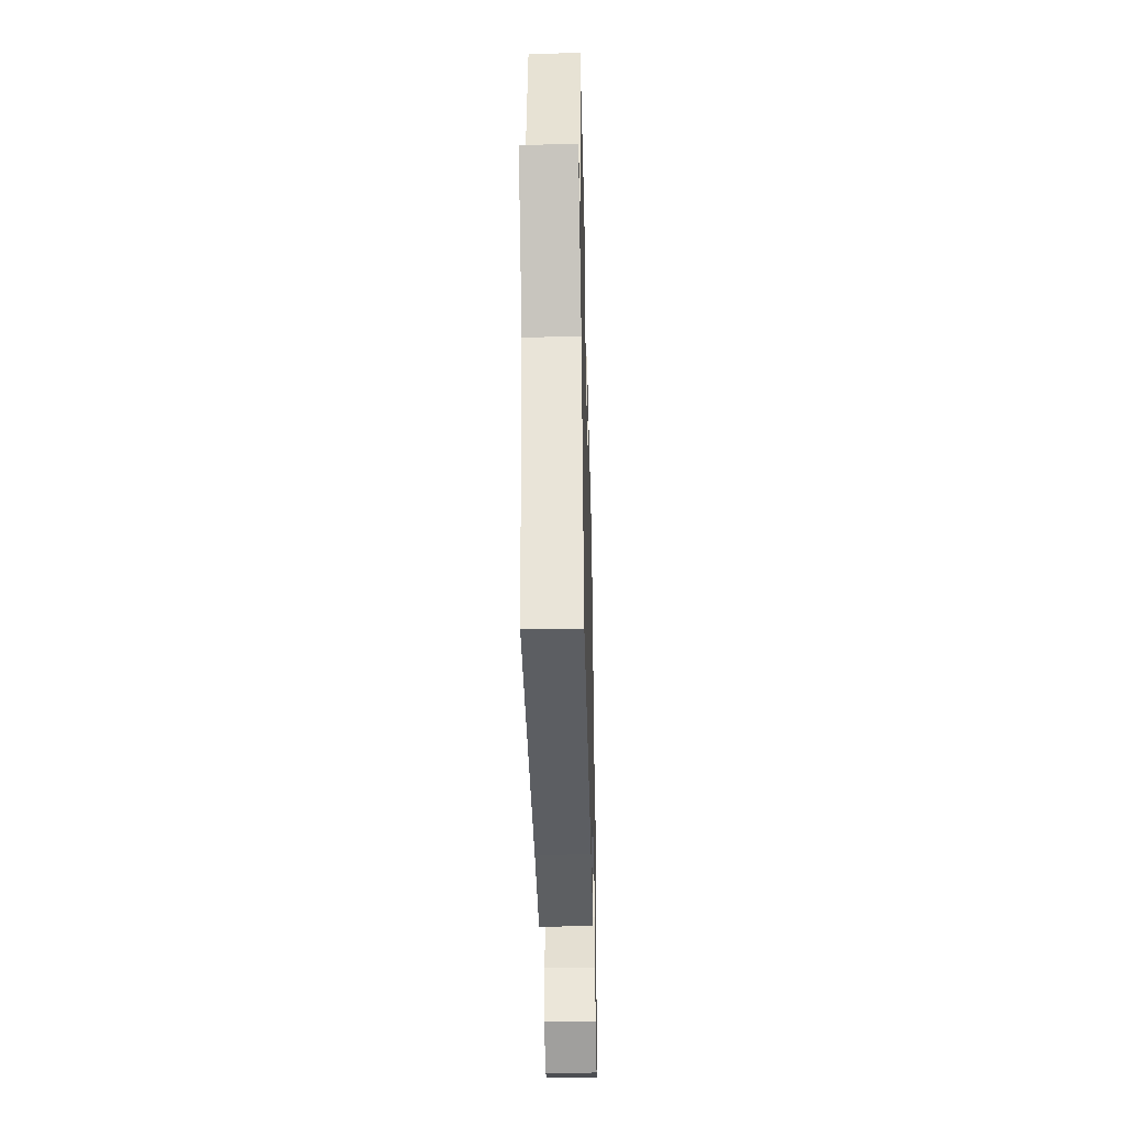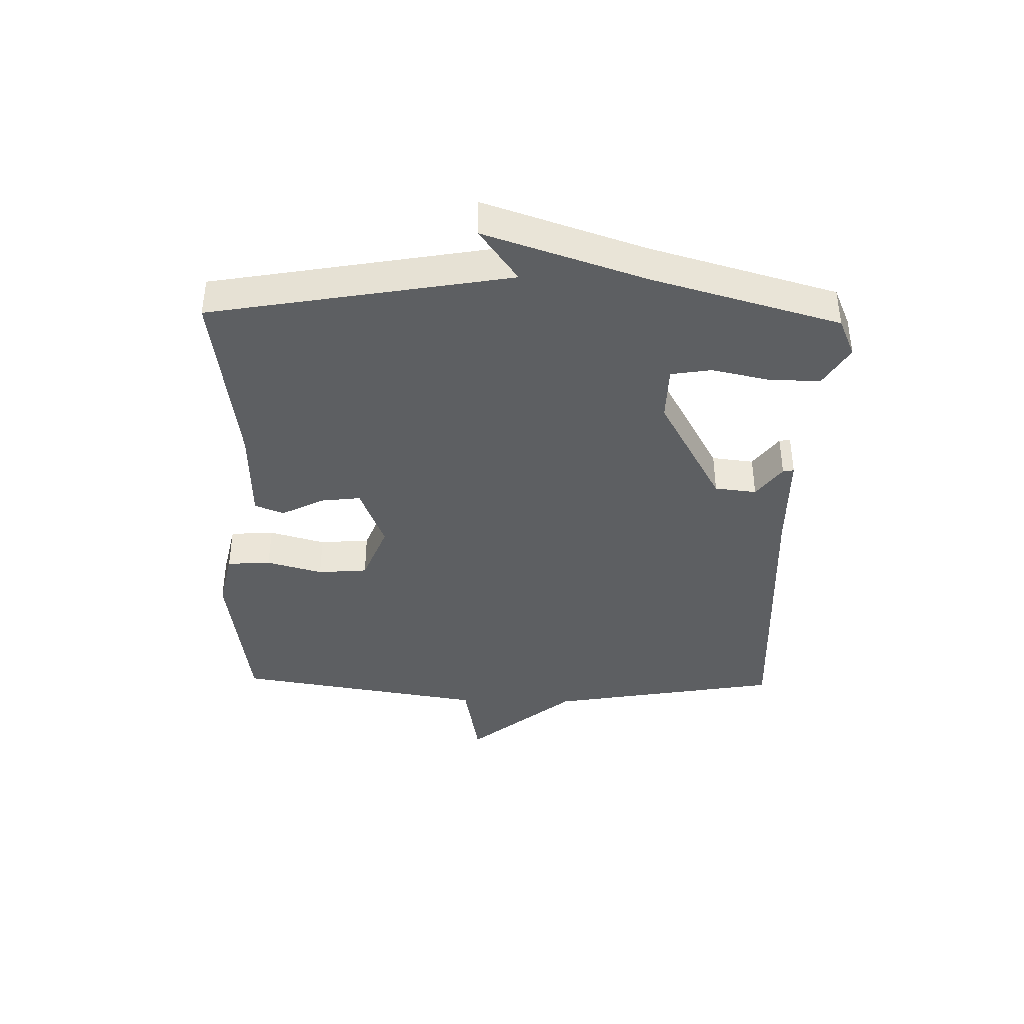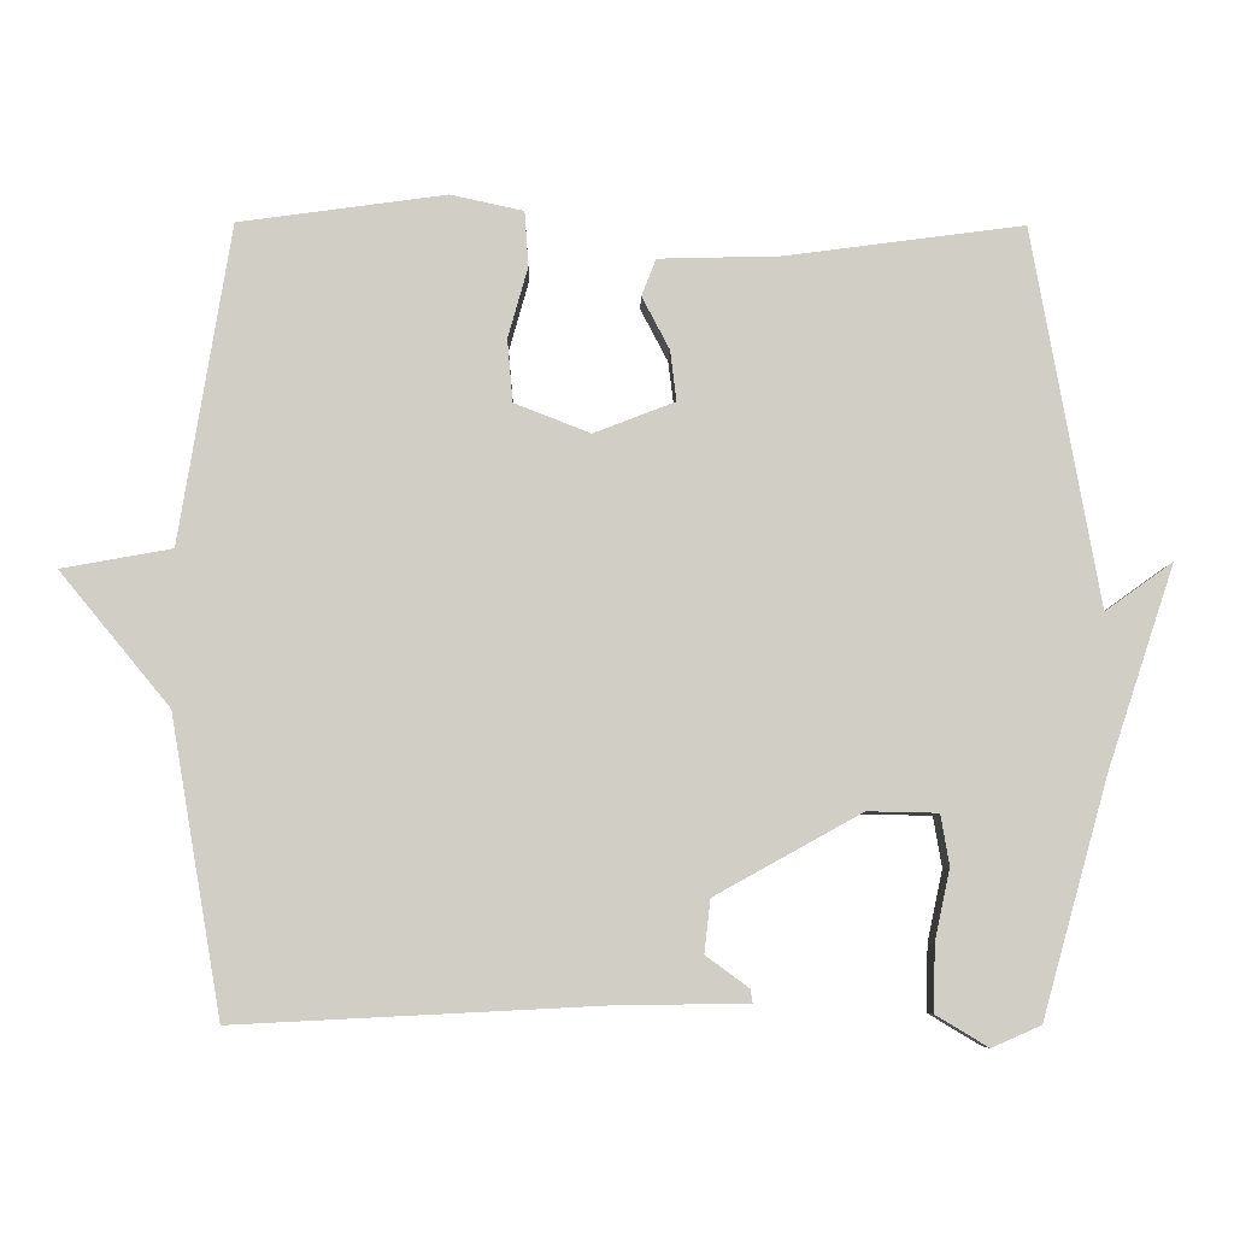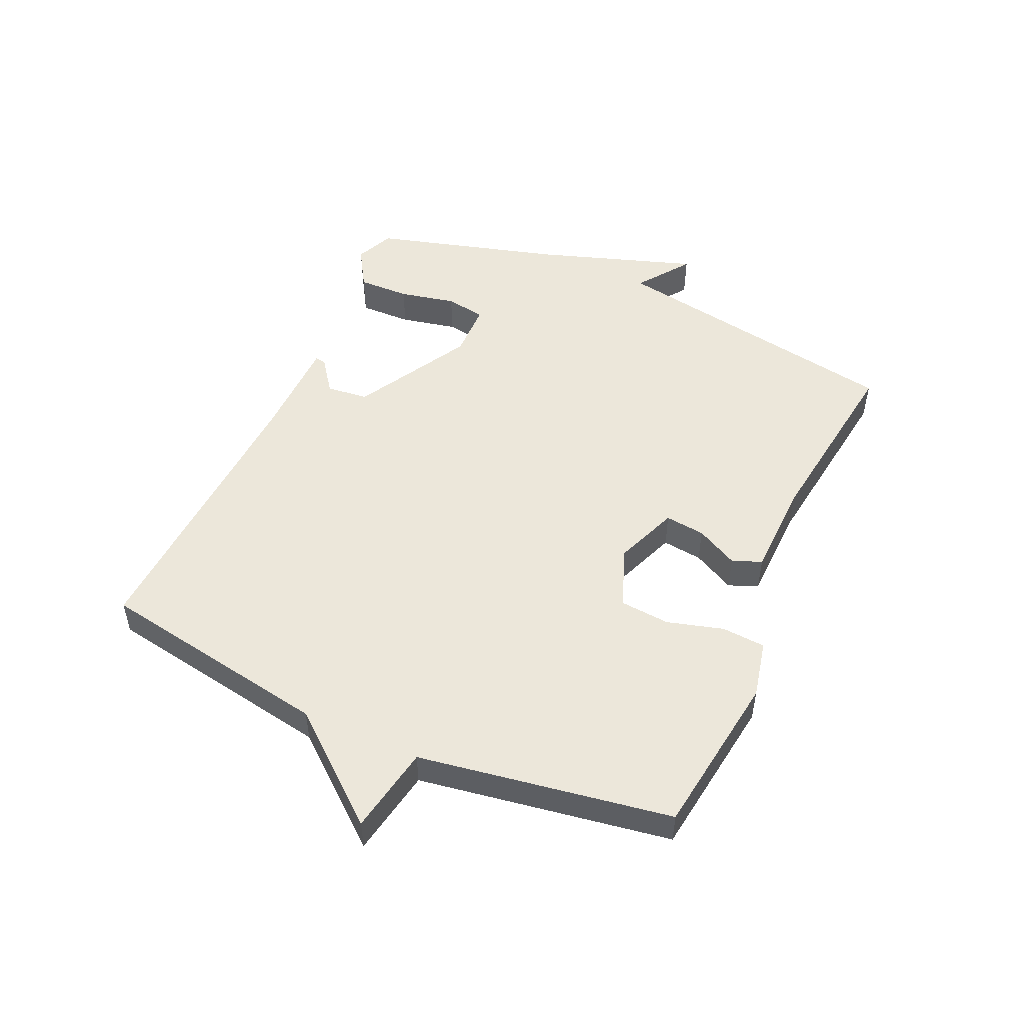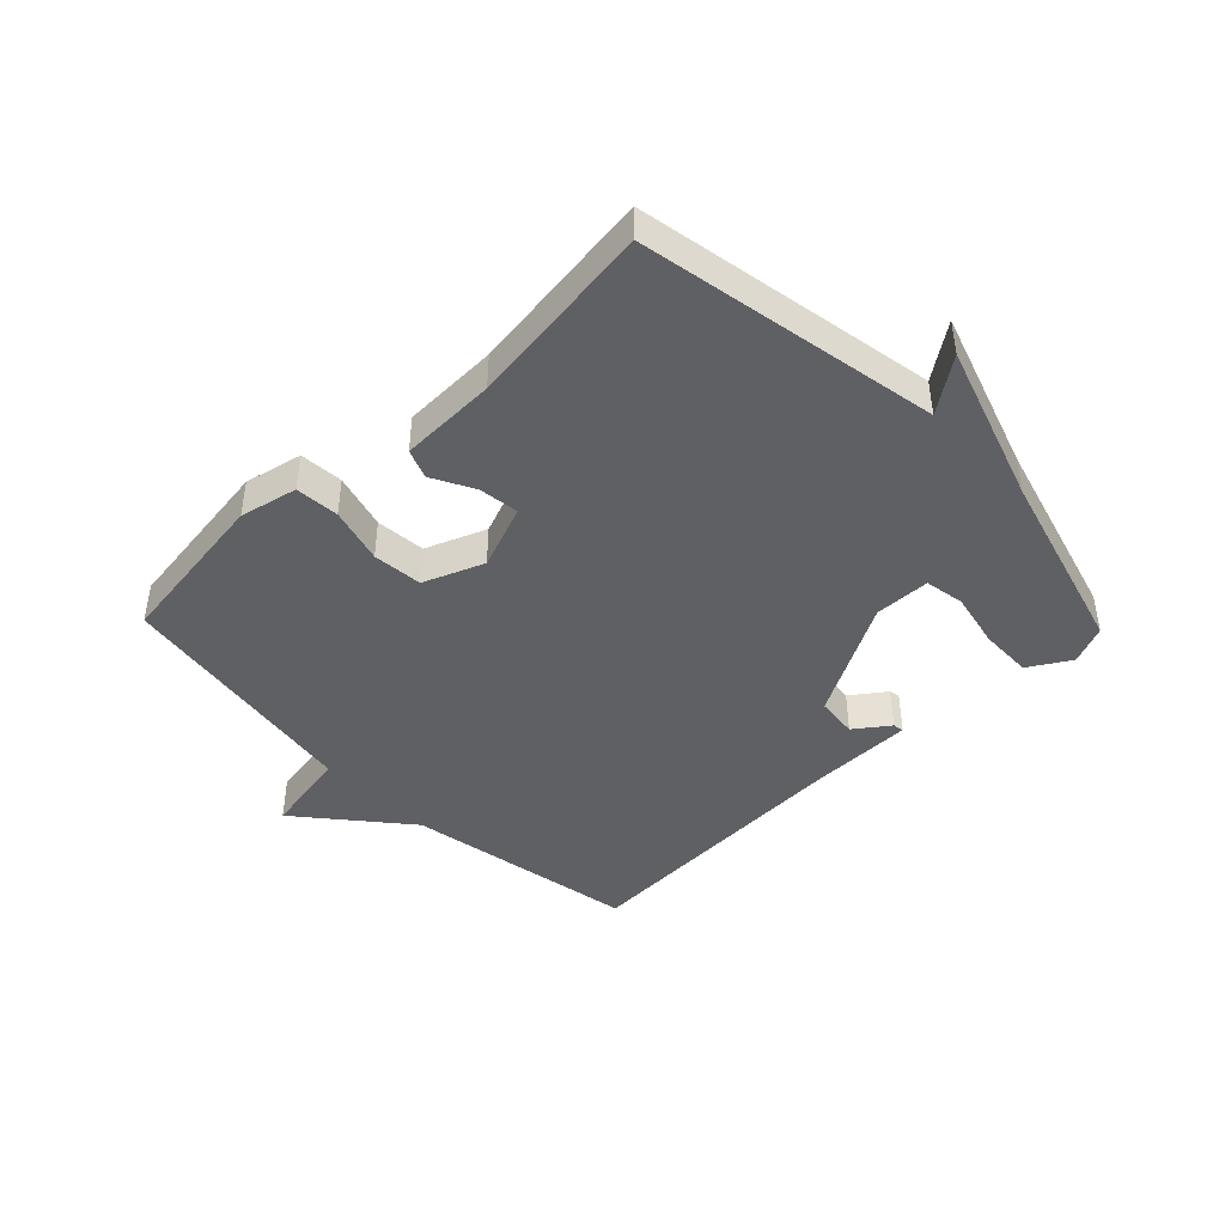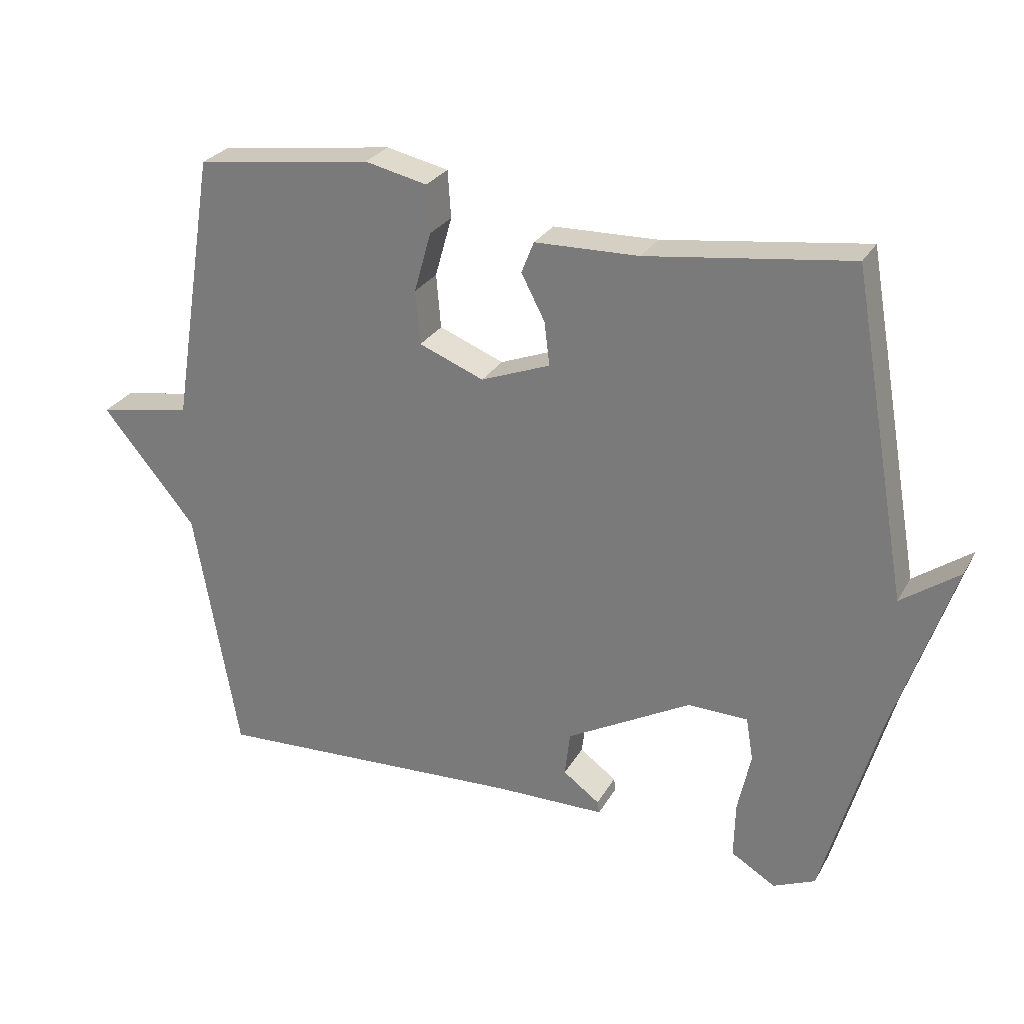
<metadata>
{"format":"obj","ext":"obj","renderer":"f3d","projection":"perspective","resolution":1024,"background":"white","views":[{"elev":-40.4,"azim":-88.6,"up":"+Z"},{"elev":-39.6,"azim":88.7,"up":"+Y"},{"elev":-7.0,"azim":-0.8,"up":"+Z"},{"elev":50.6,"azim":-65.8,"up":"+Y"},{"elev":-43.4,"azim":44.1,"up":"+Y"},{"elev":27.3,"azim":24.0,"up":"+Z"}]}
</metadata>
<code>
v -0.5 0.07 0.5
v -0.23 0.07 0.537
v -0.135 0.07 0.516
v -0.13 0.07 0.444
v -0.156 0.07 0.352
v -0.149 0.07 0.27
v -0.05 0.07 0.231
v 0.056 0.07 0.272
v 0.048 0.07 0.338
v 0.012 0.07 0.407
v 0.031 0.07 0.455
v 0.19 0.07 0.459
v 0.5 0.07 0.5
v 0.587 0.07 0.008
v 0.675 0.07 0.071
v 0.587 0.07 -0.192
v 0.5 0.07 -0.5
v 0.436 0.07 -0.528
v 0.368 0.07 -0.487
v 0.37 0.07 -0.401
v 0.39 0.07 -0.308
v 0.379 0.07 -0.242
v 0.287 0.07 -0.24
v 0.096 0.07 -0.346
v 0.088 0.07 -0.415
v 0.144 0.07 -0.456
v 0.147 0.07 -0.474
v -0.022 0.07 -0.476
v -0.5 0.07 -0.5
v -0.567 0.07 -0.115
v -0.711 0.07 0.059
v -0.567 0.07 0.085
v -0.5 0 0.5
v -0.23 0 0.537
v -0.135 0 0.516
v -0.13 0 0.444
v -0.156 0 0.352
v -0.149 0 0.27
v -0.05 0 0.231
v 0.056 0 0.272
v 0.048 0 0.338
v 0.012 0 0.407
v 0.031 0 0.455
v 0.19 0 0.459
v 0.5 0 0.5
v 0.587 0 0.008
v 0.675 0 0.071
v 0.587 0 -0.192
v 0.5 0 -0.5
v 0.436 0 -0.528
v 0.368 0 -0.487
v 0.37 0 -0.401
v 0.39 0 -0.308
v 0.379 0 -0.242
v 0.287 0 -0.24
v 0.096 0 -0.346
v 0.088 0 -0.415
v 0.144 0 -0.456
v 0.147 0 -0.474
v -0.022 0 -0.476
v -0.5 0 -0.5
v -0.567 0 -0.115
v -0.711 0 0.059
v -0.567 0 0.085
f 30 31 32
f 32 1 2
f 30 32 2
f 29 30 2
f 28 29 2
f 25 26 27 28
f 24 25 28
f 19 20 21
f 18 19 21
f 17 18 21
f 16 17 21
f 16 21 22
f 15 16 22
f 14 15 22
f 14 22 23
f 13 14 23
f 12 13 23
f 9 10 11 12
f 8 9 12 23
f 2 3 4 5
f 2 5 6
f 28 2 6
f 24 28 6 7
f 7 8 23 24
f 64 63 62
f 34 33 64
f 34 64 62
f 34 62 61
f 34 61 60
f 60 59 58 57
f 60 57 56
f 53 52 51
f 53 51 50
f 53 50 49
f 53 49 48
f 54 53 48
f 54 48 47
f 54 47 46
f 55 54 46
f 55 46 45
f 55 45 44
f 44 43 42 41
f 55 44 41 40
f 37 36 35 34
f 38 37 34
f 38 34 60
f 39 38 60 56
f 56 55 40 39
f 1 33 34 2
f 2 34 35 3
f 3 35 36 4
f 4 36 37 5
f 5 37 38 6
f 6 38 39 7
f 7 39 40 8
f 8 40 41 9
f 9 41 42 10
f 10 42 43 11
f 11 43 44 12
f 12 44 45 13
f 13 45 46 14
f 14 46 47 15
f 15 47 48 16
f 16 48 49 17
f 17 49 50 18
f 18 50 51 19
f 19 51 52 20
f 20 52 53 21
f 21 53 54 22
f 22 54 55 23
f 23 55 56 24
f 24 56 57 25
f 25 57 58 26
f 26 58 59 27
f 27 59 60 28
f 28 60 61 29
f 29 61 62 30
f 30 62 63 31
f 31 63 64 32
f 32 64 33 1

</code>
